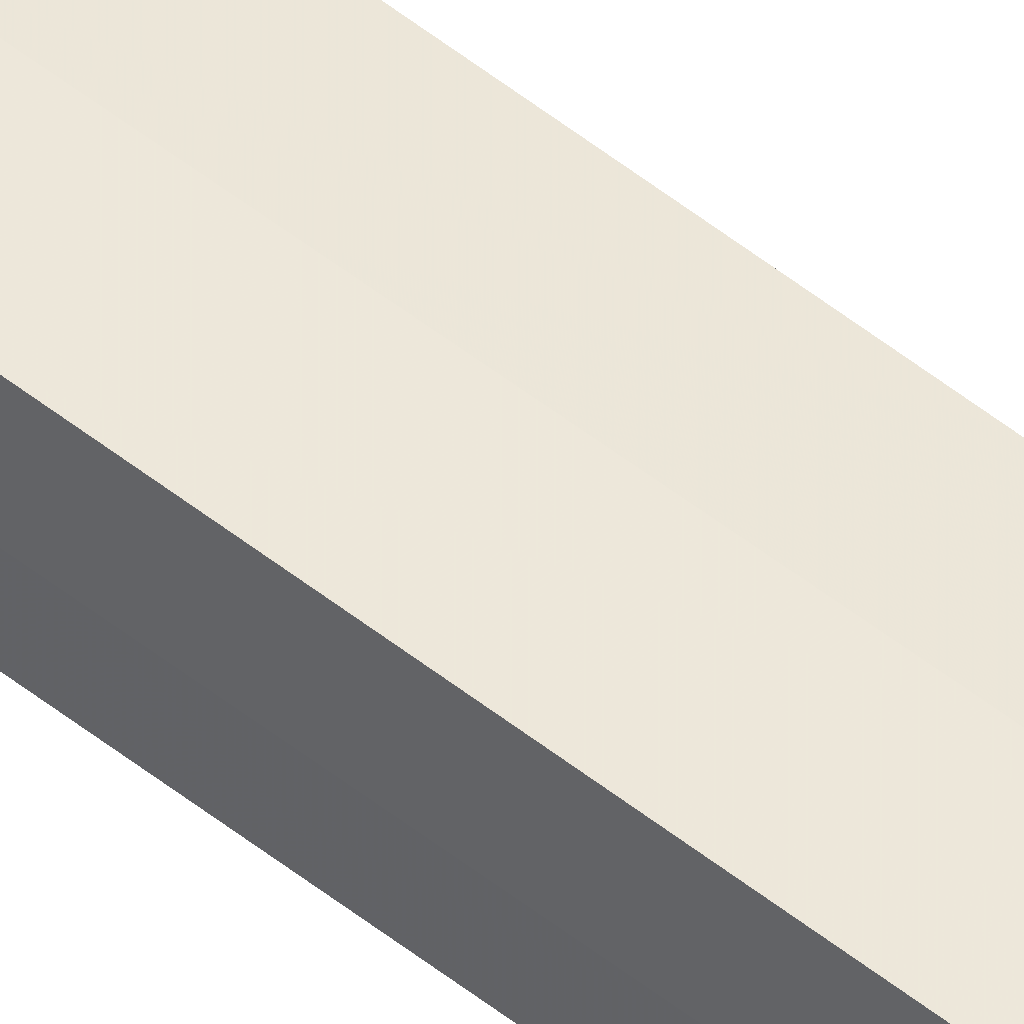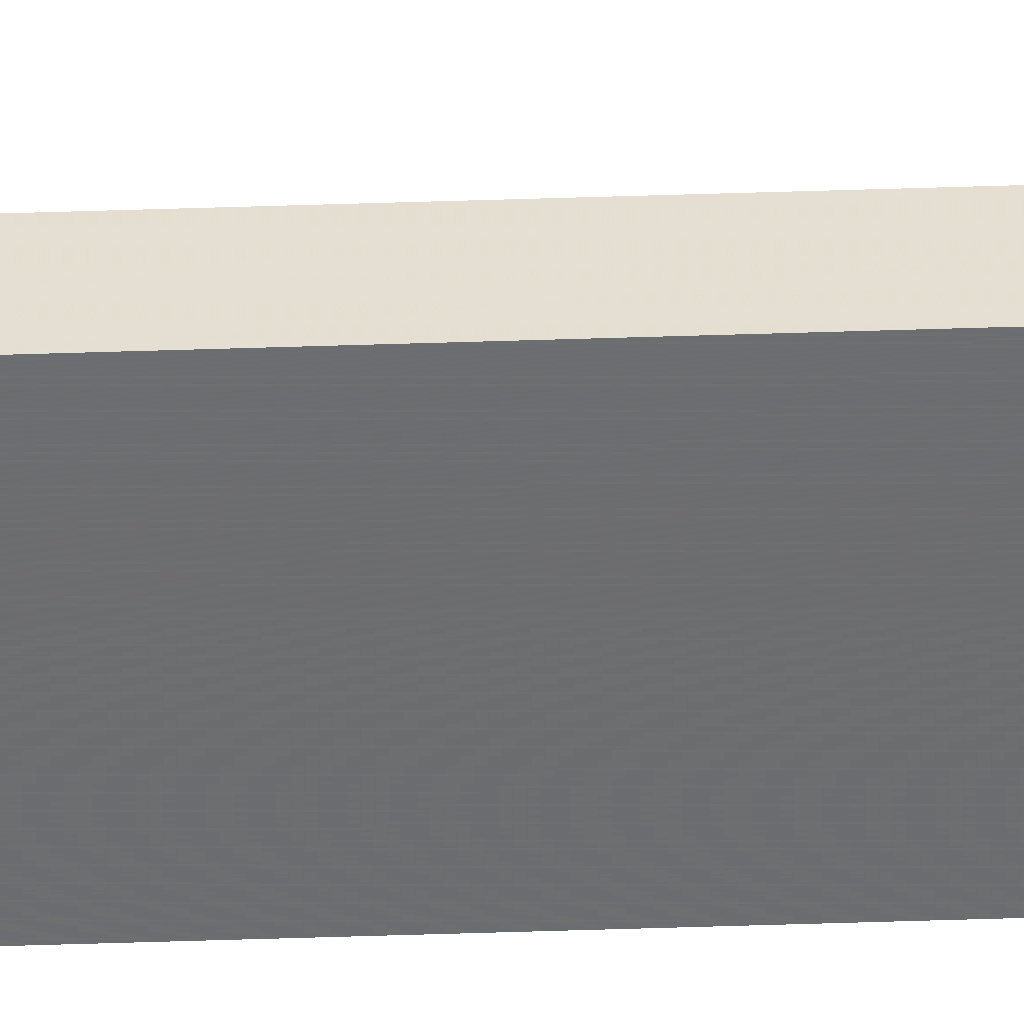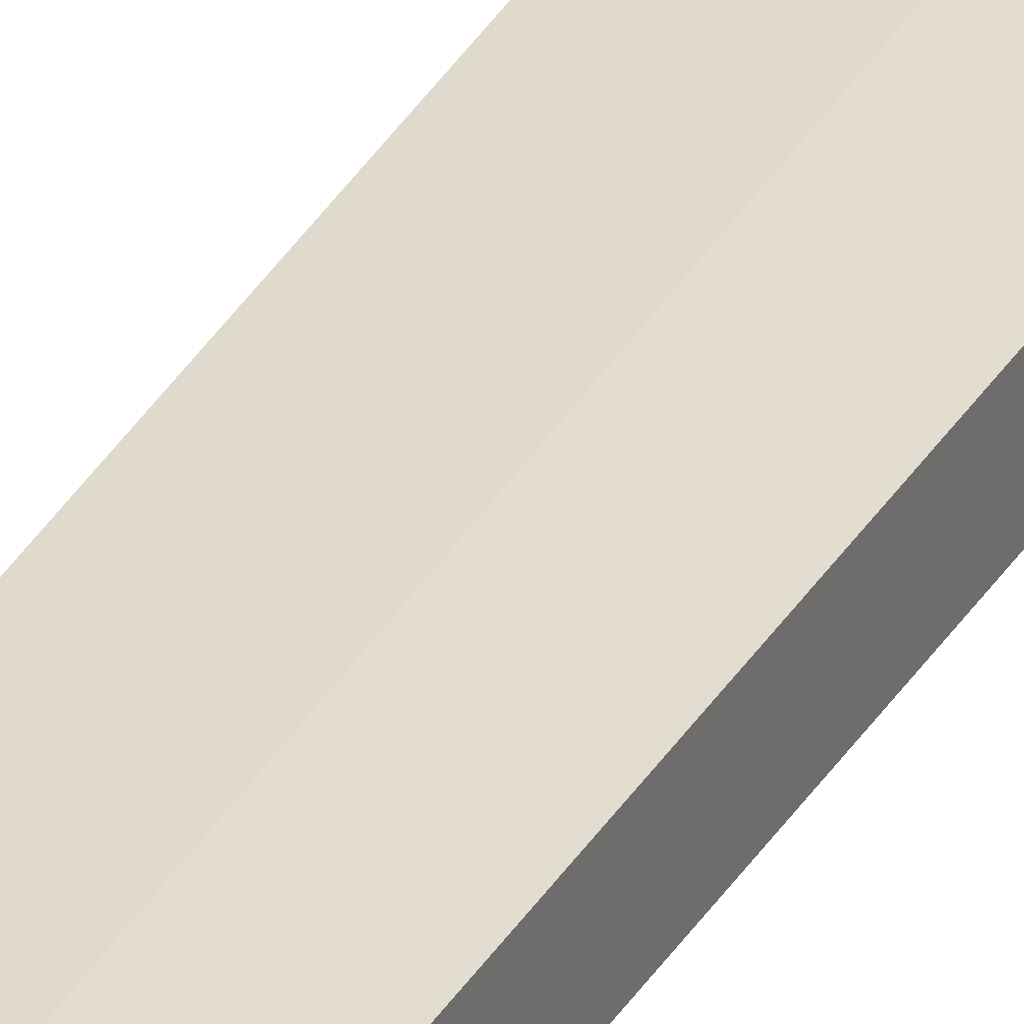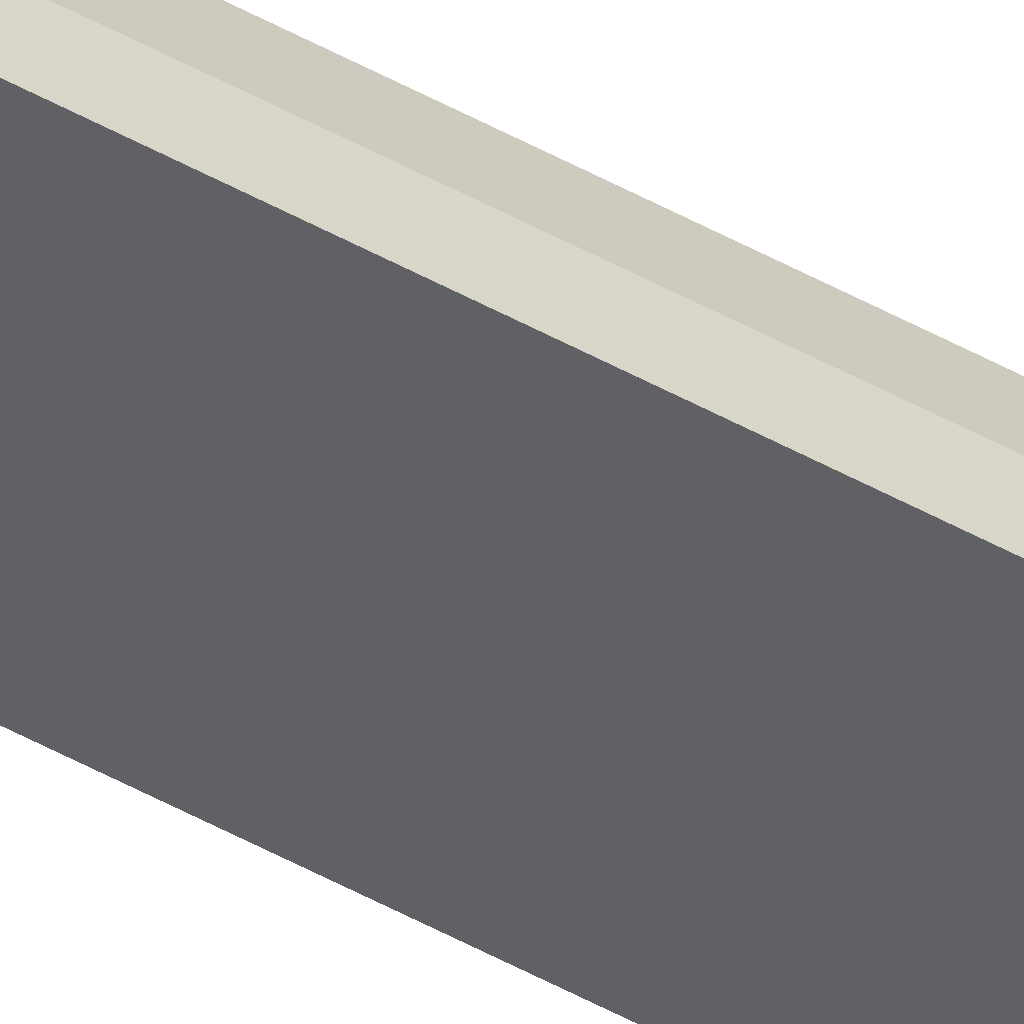
<metadata>
{"format":"obj","ext":"obj","renderer":"f3d","projection":"perspective","resolution":1024,"background":"white","views":[{"elev":61.1,"azim":127.9,"up":"+Z"},{"elev":-52.4,"azim":-88.0,"up":"+Z"},{"elev":28.0,"azim":-157.6,"up":"+Z"},{"elev":-50.5,"azim":58.7,"up":"+Z"}]}
</metadata>
<code>
v -0.2498 0.8079 0.3024
v -0.2489 -0.7919 0.2956
v -0.2489 0.8079 0.2956
v -0.2614 0.8079 0.296
v -0.2614 -0.7919 0.3
v -0.251 -0.7919 0.303
v -0.2614 0.8079 0.3
v -0.2614 -0.7919 0.296
f 1 2 3
f 1 3 4
f 6 2 1
f 7 1 4
f 7 4 5
f 7 6 1
f 7 5 6
f 8 5 4
f 8 6 5
f 8 2 6
f 8 3 2
f 8 4 3

</code>
